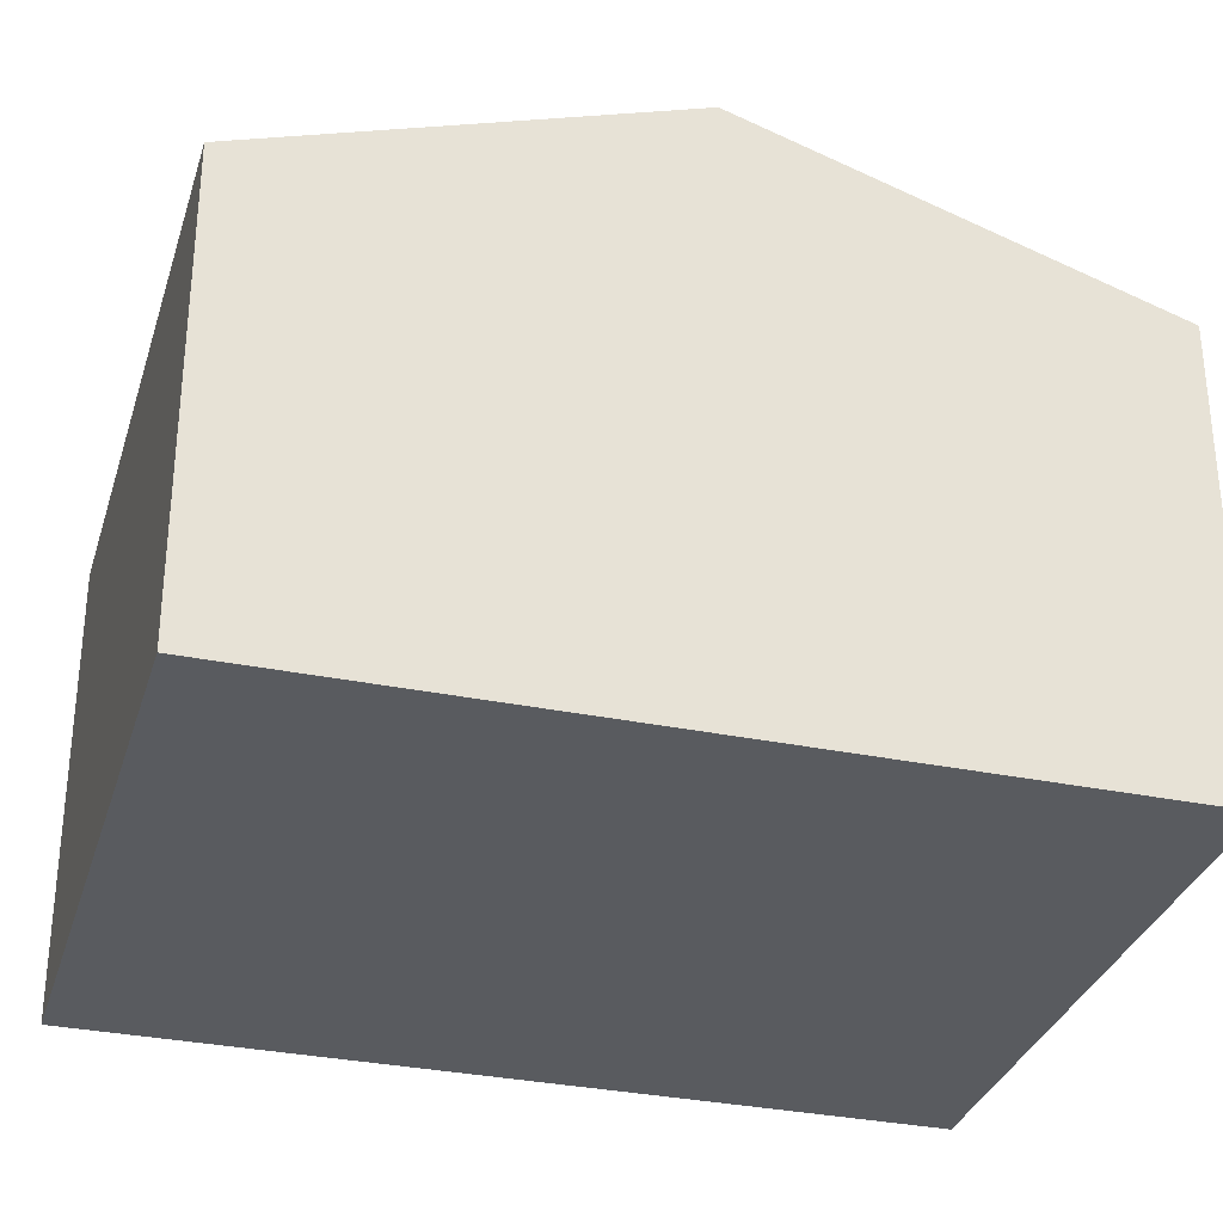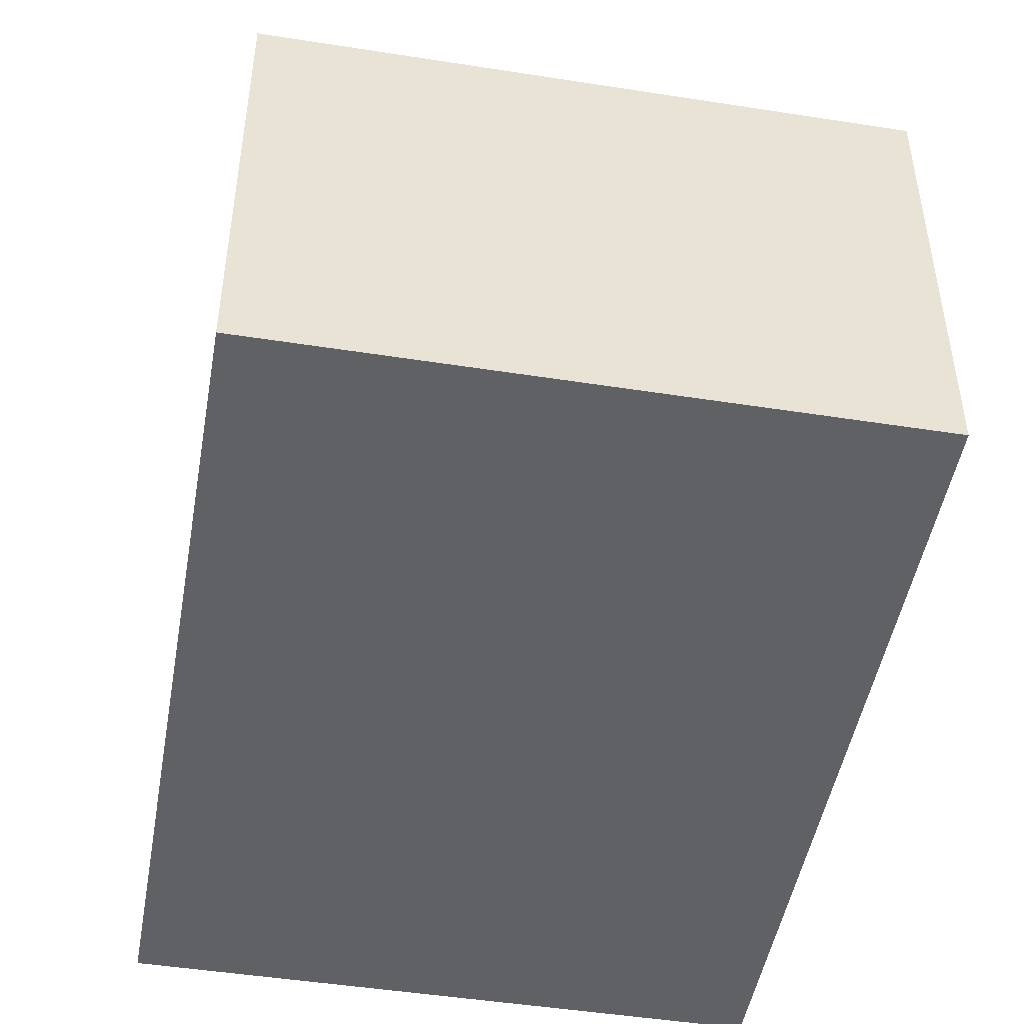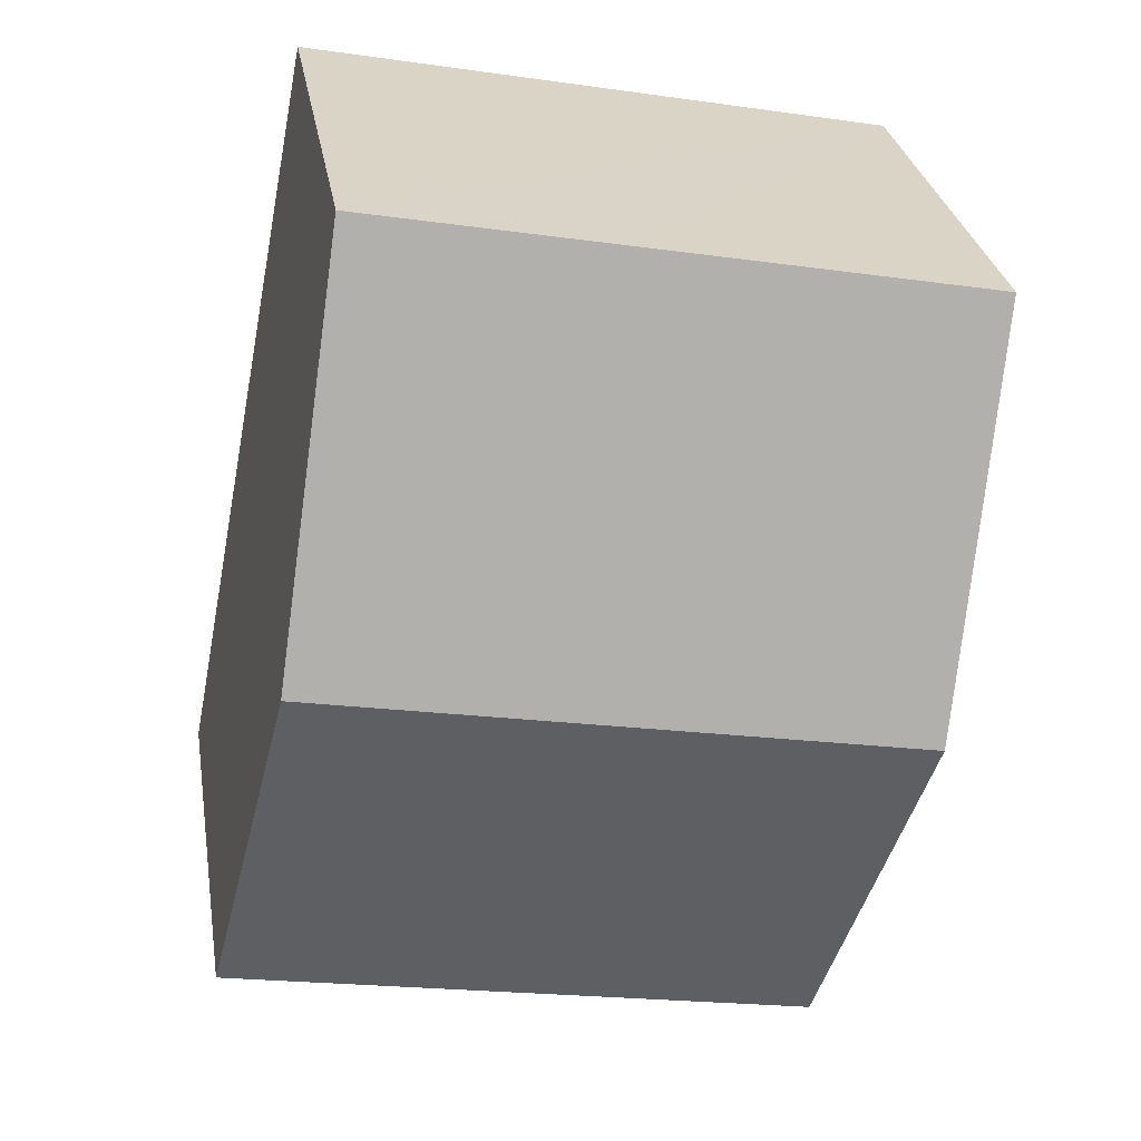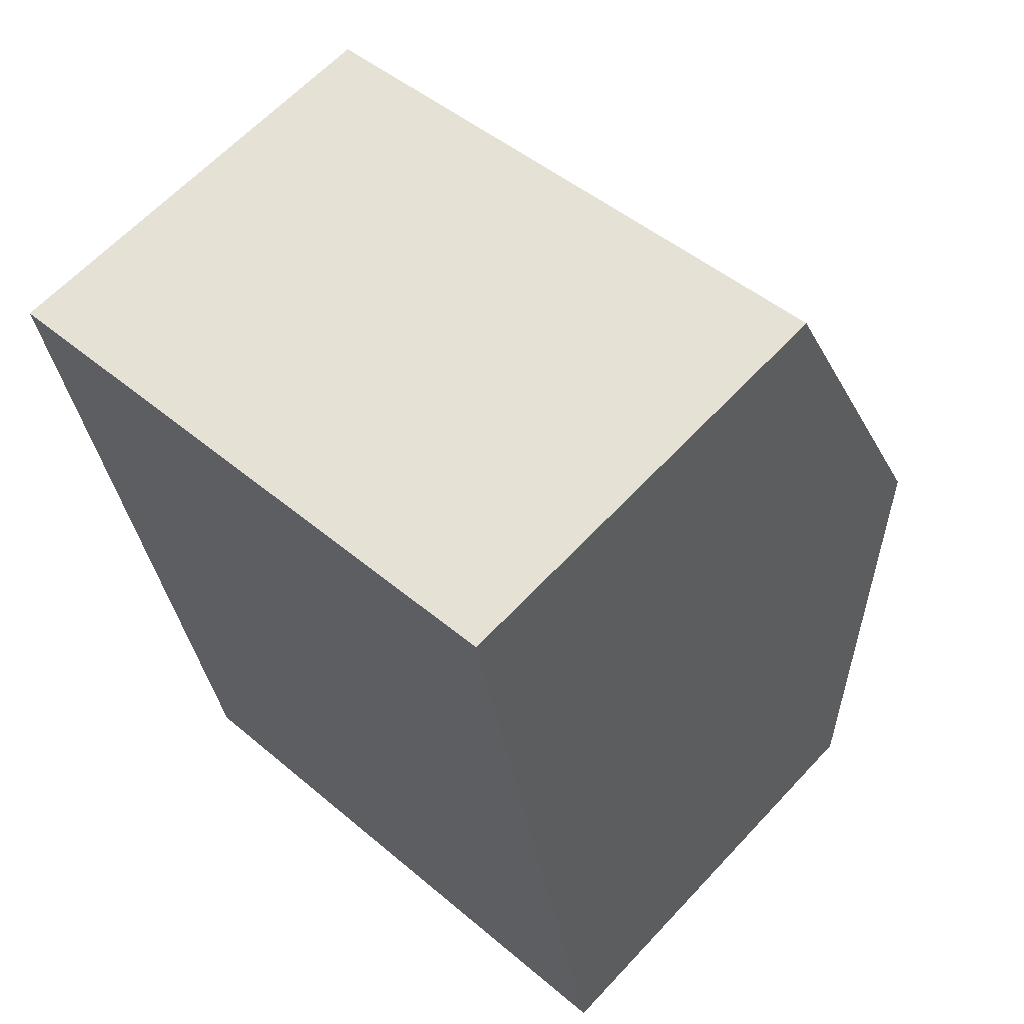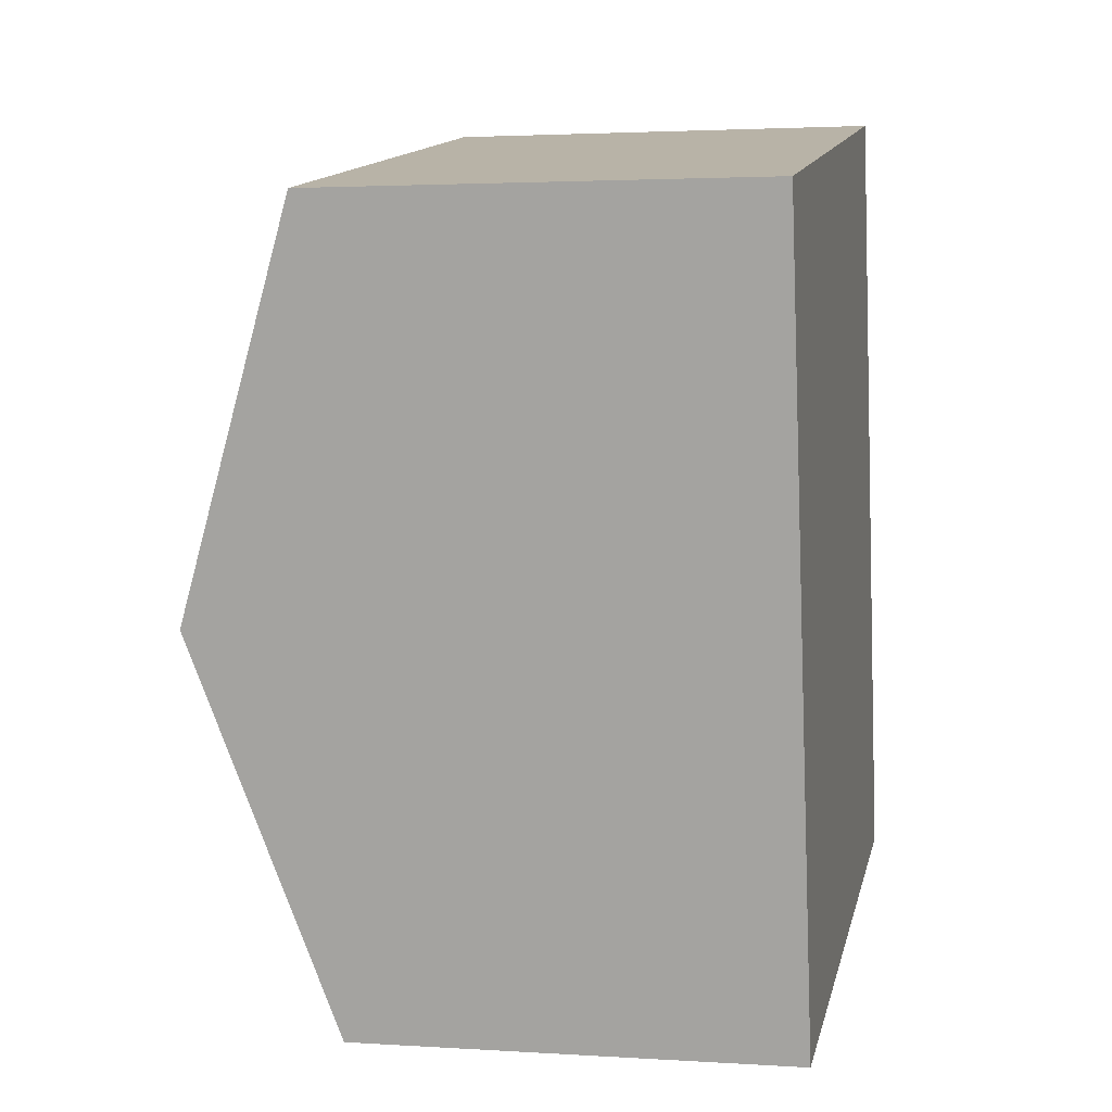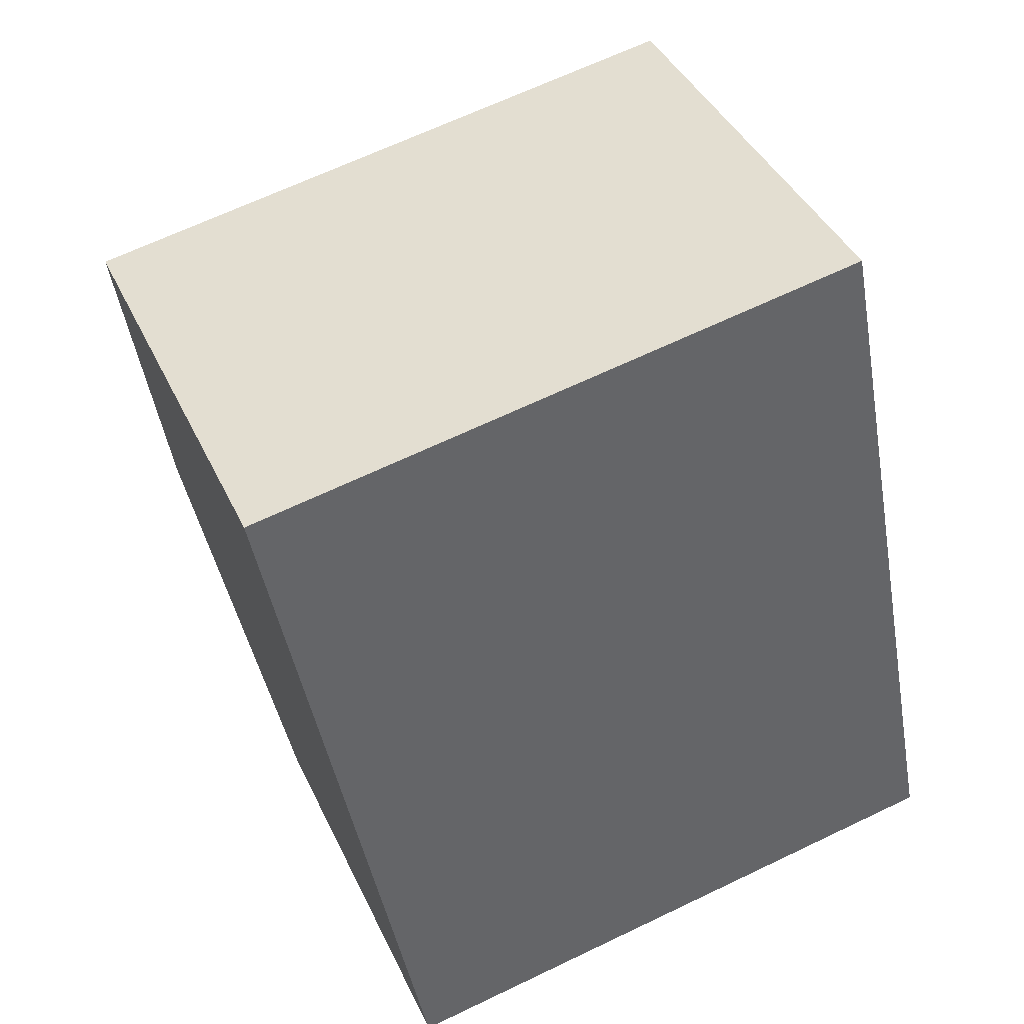
<metadata>
{"format":"obj","ext":"obj","renderer":"f3d","projection":"perspective","resolution":1024,"background":"white","views":[{"elev":-32.2,"azim":-117.0,"up":"+Y"},{"elev":-48.0,"azim":-20.9,"up":"+Y"},{"elev":29.4,"azim":170.6,"up":"+Z"},{"elev":62.7,"azim":42.8,"up":"+Z"},{"elev":2.5,"azim":-77.3,"up":"+Z"},{"elev":40.6,"azim":-23.3,"up":"+Z"}]}
</metadata>
<code>
v  1.242 9.358 -6.419
v  6 7.202 -12.16
v  2.484 7.202 -12.84
v  12.28 7.202 -10.94
v  11.04 9.358 -4.525
v  6 7.202 1.16
v  0 7.202 4.41e-16
v  9.793 7.202 1.894
v  2.484 7.861e-16 -12.84
v  1.242 3.93e-16 -6.419
v  0 0 0
v  6 -7.103e-17 1.16
v  9.793 -1.16e-16 1.894
v  11.04 2.771e-16 -4.525
v  12.28 6.701e-16 -10.94
v  6 7.445e-16 -12.16
g defaultobject
f 1 2 3
f 2 1 4
f 4 1 5
f 6 1 7
f 1 6 5
f 5 6 8
f 9 1 3
f 1 9 7
f 7 9 10
f 7 10 11
f 11 6 7
f 6 11 8
f 8 11 12
f 8 12 13
f 13 5 8
f 5 13 4
f 4 13 14
f 4 14 15
f 15 2 4
f 2 15 3
f 3 15 16
f 3 16 9
f 10 12 11
f 12 10 9
f 12 9 13
f 13 9 16
f 13 16 14
f 14 16 15

</code>
